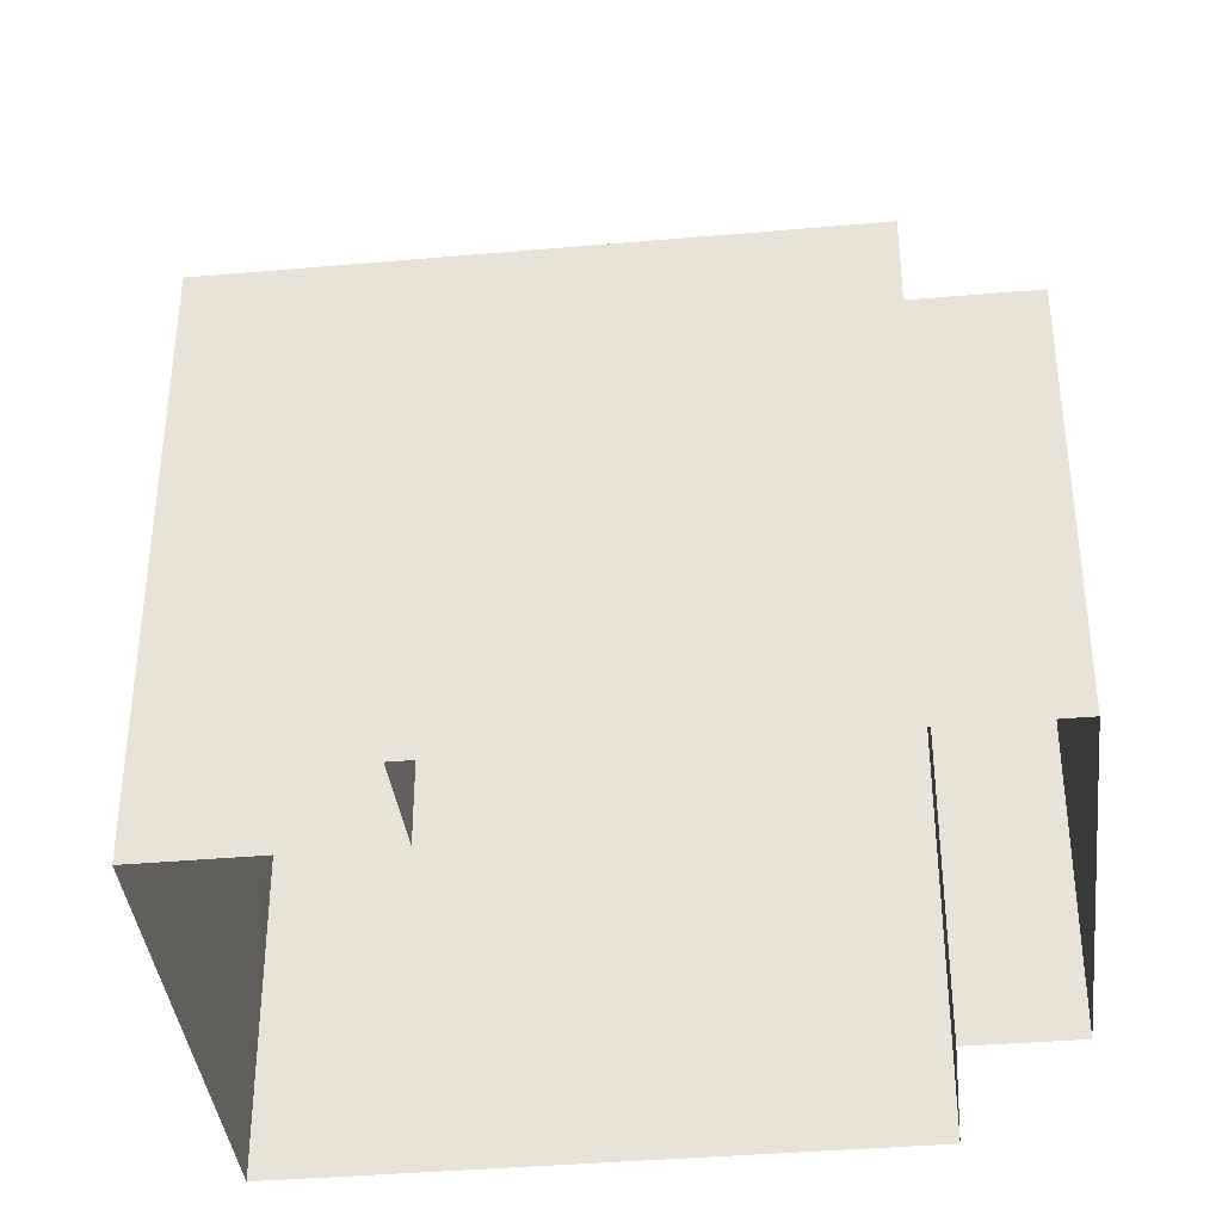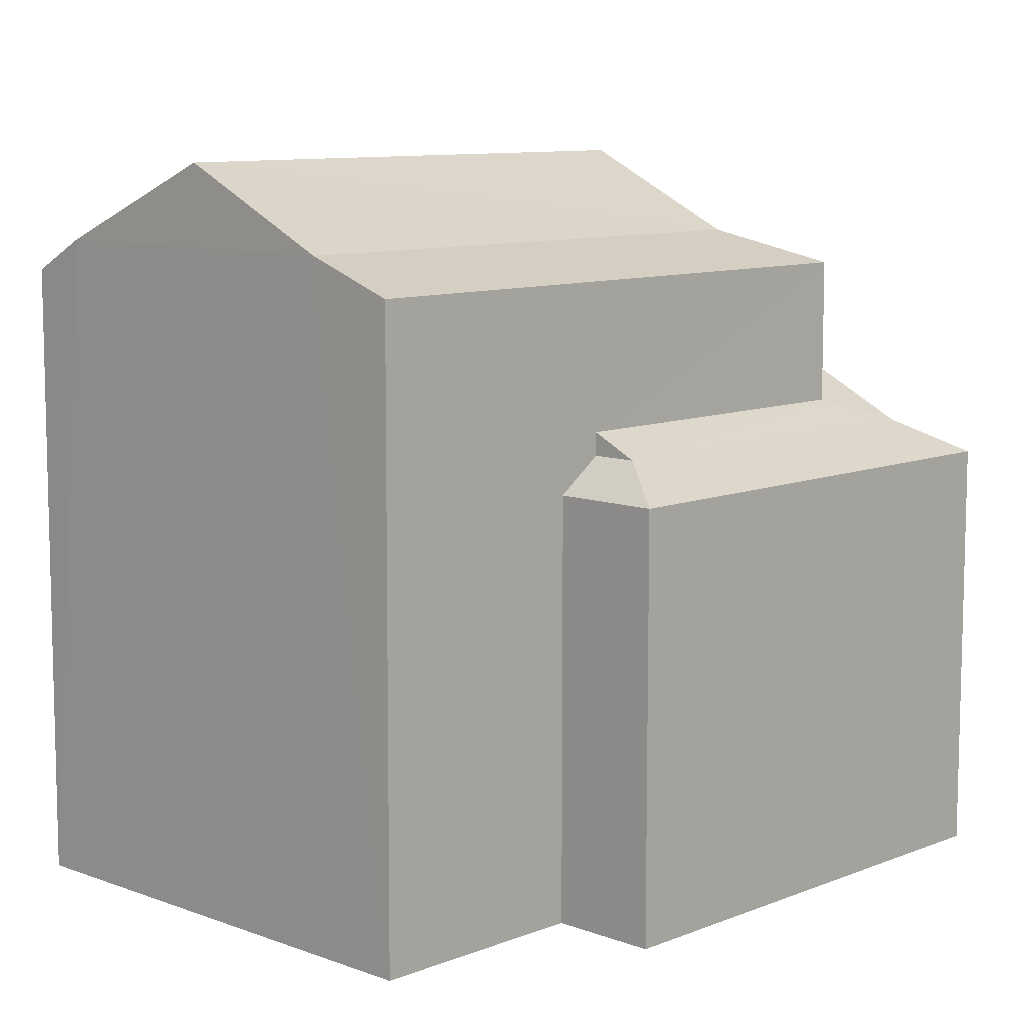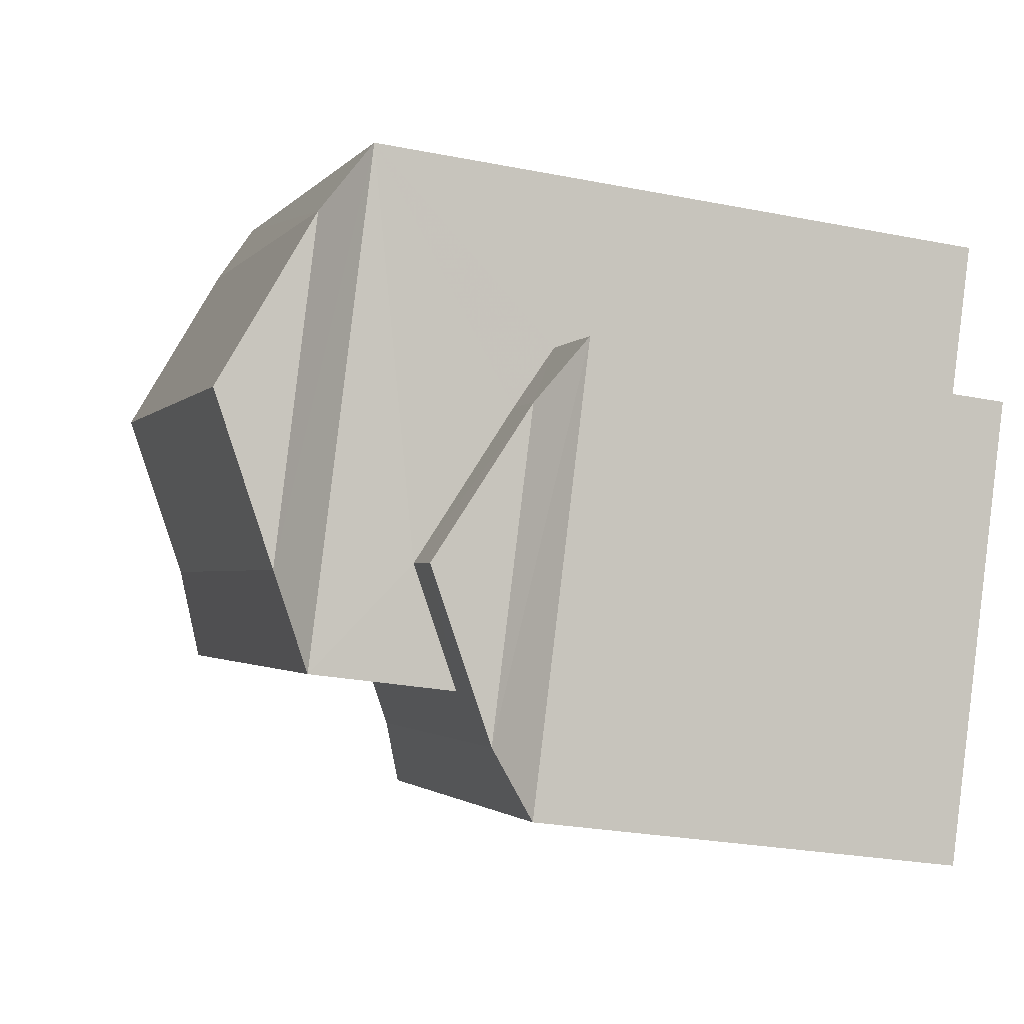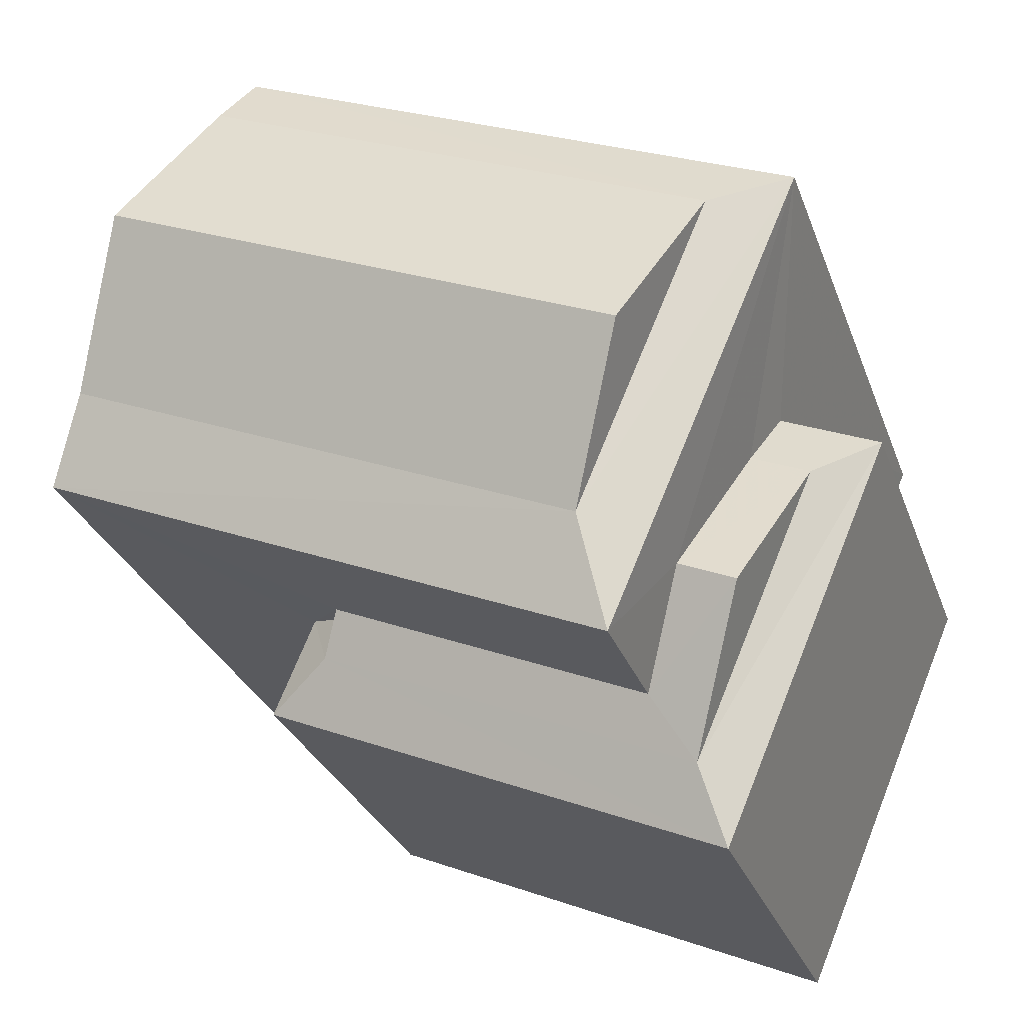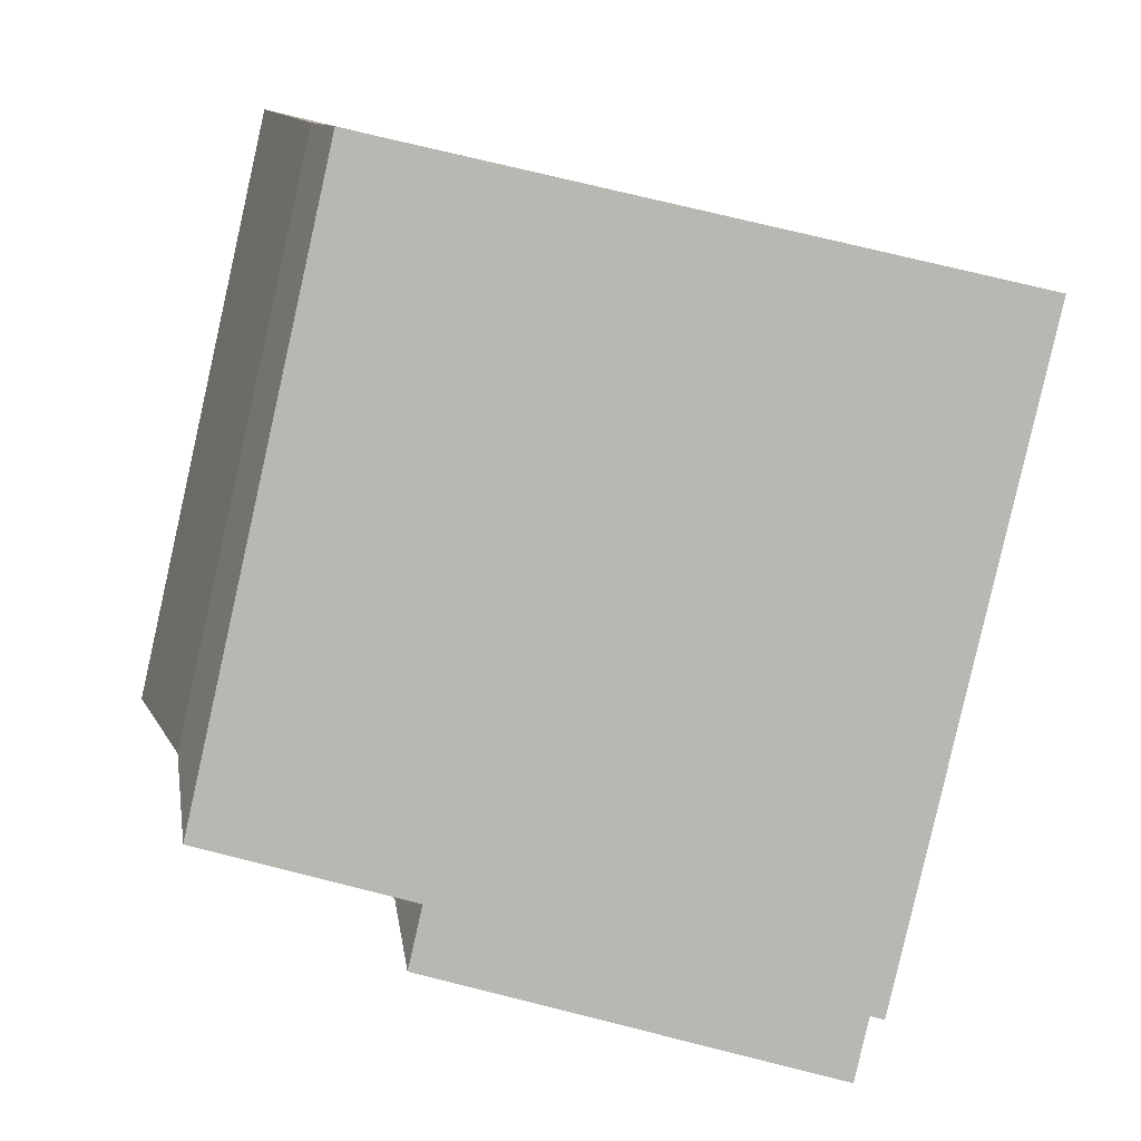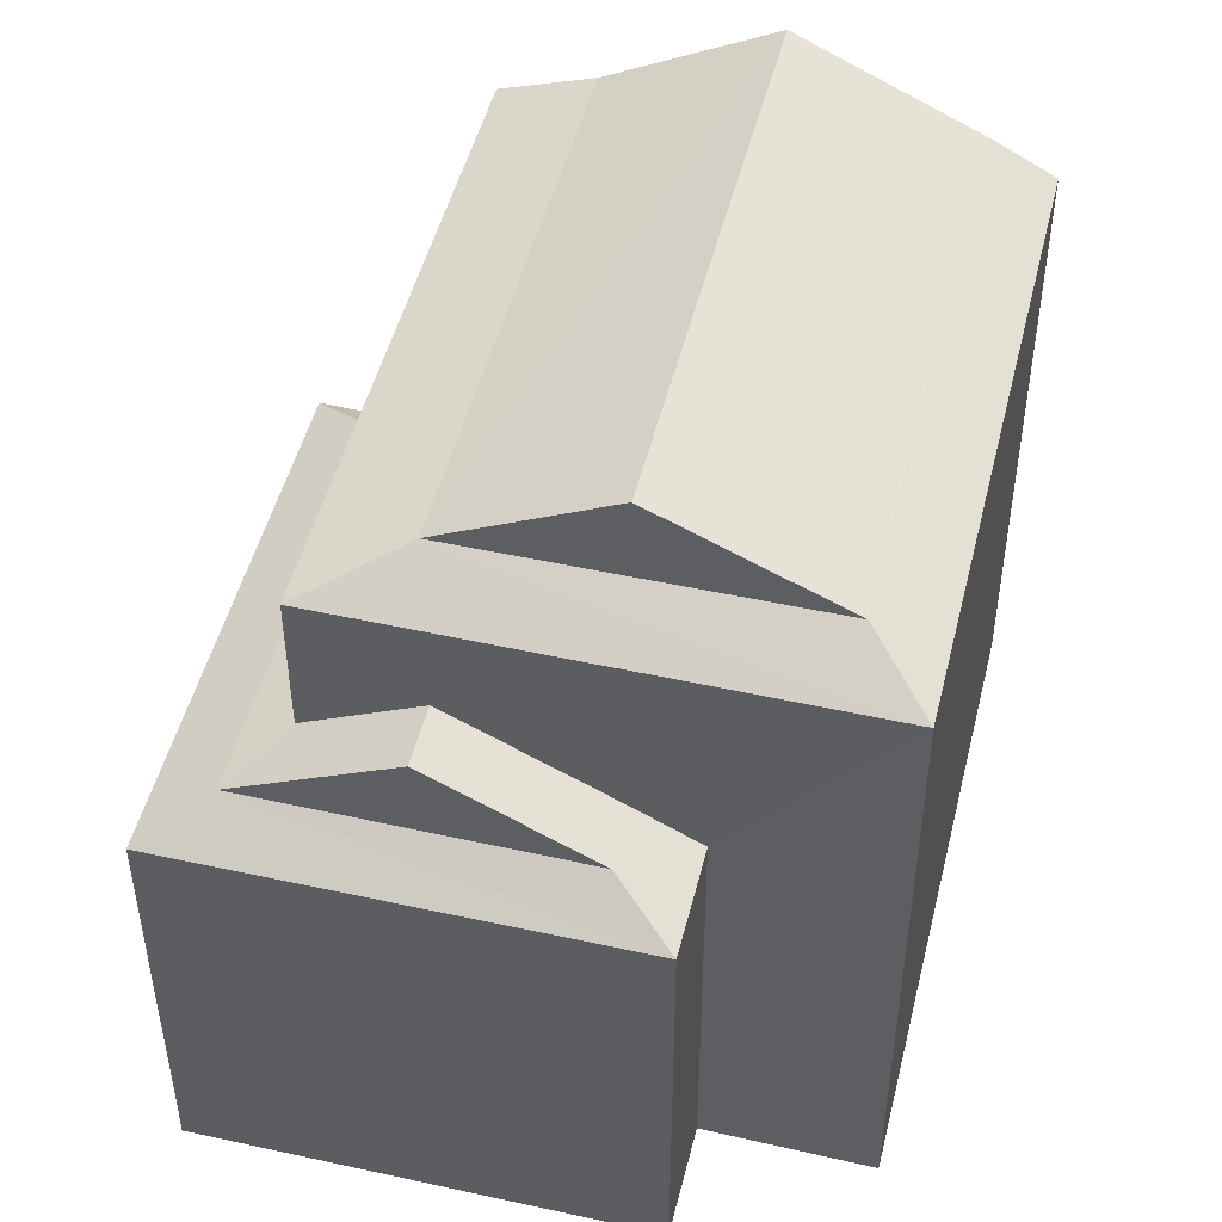
<metadata>
{"format":"obj","ext":"obj","renderer":"f3d","projection":"perspective","resolution":1024,"background":"white","views":[{"elev":-38.5,"azim":-16.7,"up":"+Z"},{"elev":9.6,"azim":-69.0,"up":"+Z"},{"elev":-25.6,"azim":72.2,"up":"+Y"},{"elev":-28.5,"azim":17.4,"up":"+Y"},{"elev":74.5,"azim":103.9,"up":"+Y"},{"elev":48.9,"azim":80.8,"up":"+Z"}]}
</metadata>
<code>
v -3.16e+05 4.008e+04 3.348
v -3.16e+05 4.008e+04 3.348
v -3.161e+05 4.009e+04 3.353
v -3.161e+05 4.008e+04 3.353
v -3.161e+05 4.008e+04 3.351
v -3.16e+05 4.008e+04 3.347
v -3.16e+05 4.008e+04 3.347
v -3.161e+05 4.008e+04 3.351
v -3.16e+05 4.008e+04 13.3
v -3.161e+05 4.009e+04 13.31
v -3.161e+05 4.008e+04 14.52
v -3.16e+05 4.008e+04 14.51
v -3.16e+05 4.008e+04 10.26
v -3.16e+05 4.008e+04 9.761
v -3.16e+05 4.008e+04 10.26
v -3.16e+05 4.008e+04 9.761
v -3.16e+05 4.008e+04 9.762
v -3.16e+05 4.008e+04 10.26
v -3.161e+05 4.009e+04 12.81
v -3.16e+05 4.008e+04 12.8
v -3.16e+05 4.008e+04 11.47
v -3.16e+05 4.008e+04 11.47
v -3.16e+05 4.008e+04 13.3
v -3.161e+05 4.008e+04 13.31
v -3.161e+05 4.008e+04 12.81
v -3.16e+05 4.008e+04 12.8
v -3.161e+05 4.008e+04 9.765
v -3.161e+05 4.008e+04 9.765
v -3.161e+05 4.008e+04 10.26
v -3.161e+05 4.008e+04 10.26
v -3.161e+05 4.008e+04 10.61
v -3.16e+05 4.008e+04 10.61
f 1 2 3
f 4 3 5
f 2 6 7
f 8 5 7
f 3 2 5
f 5 2 7
f 9 10 11
f 12 9 11
f 13 14 15
f 13 16 14
f 17 15 14
f 17 18 15
f 9 19 10
f 9 20 19
f 21 22 15
f 18 21 15
f 11 23 12
f 11 24 23
f 25 26 23
f 24 25 23
f 27 28 29
f 30 27 29
f 31 29 32
f 29 13 32
f 32 22 21
f 32 13 22
f 29 16 13
f 29 28 16
f 23 20 9
f 23 26 20
f 28 8 7
f 16 28 7
f 12 23 9
f 27 4 5
f 4 27 25
f 32 26 31
f 26 25 31
f 31 27 30
f 25 27 31
f 24 3 4
f 4 25 24
f 10 19 3
f 11 10 24
f 24 10 3
f 31 30 29
f 19 1 3
f 19 20 1
f 17 14 6
f 2 17 6
f 2 1 17
f 1 20 17
f 21 26 32
f 20 26 21
f 18 20 21
f 17 20 18
f 5 8 28
f 27 5 28
f 16 7 6
f 14 16 6
f 22 13 15

</code>
